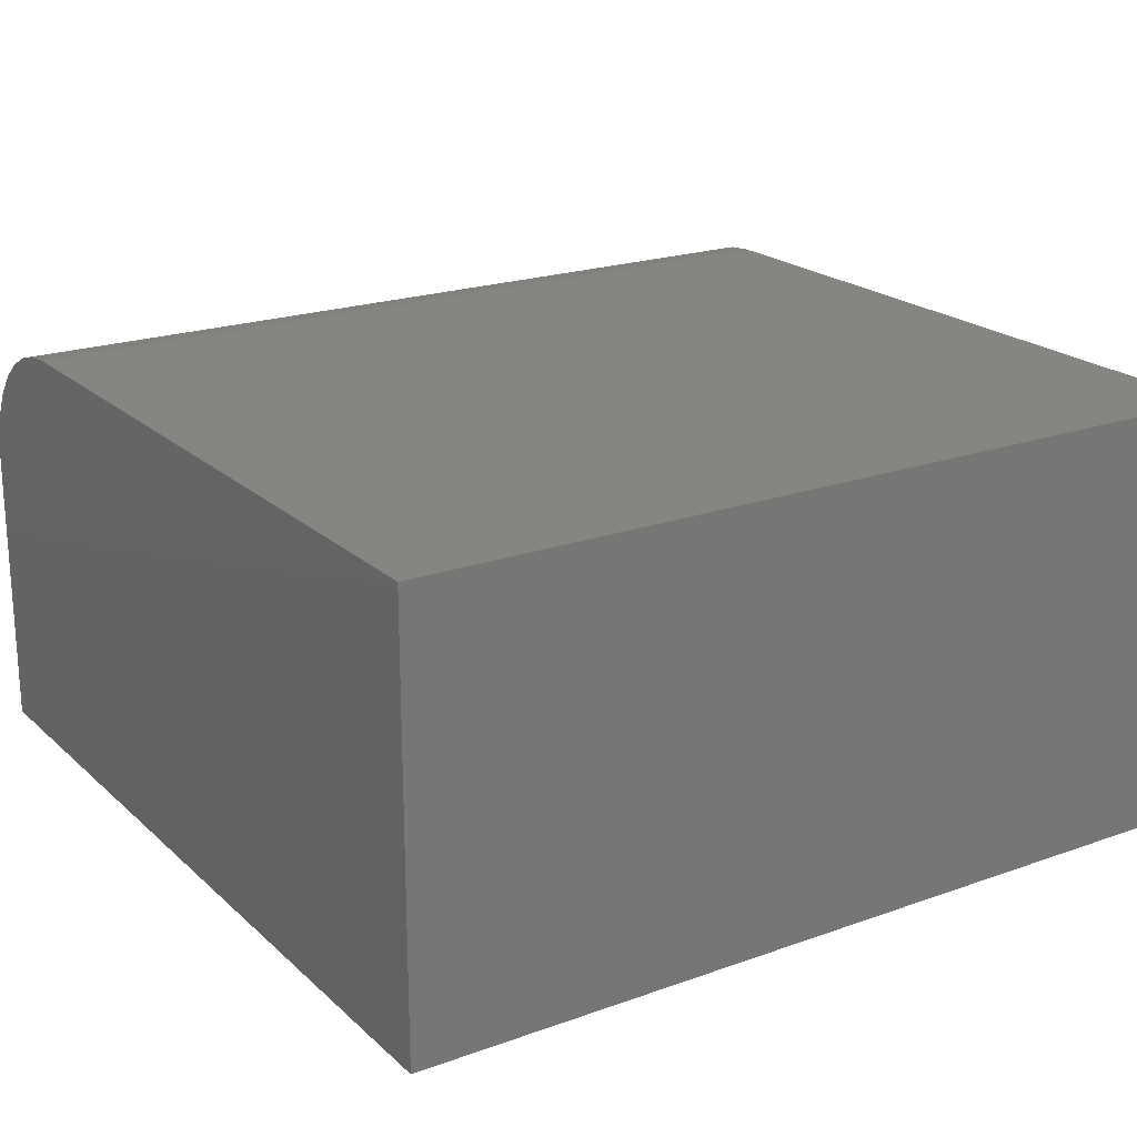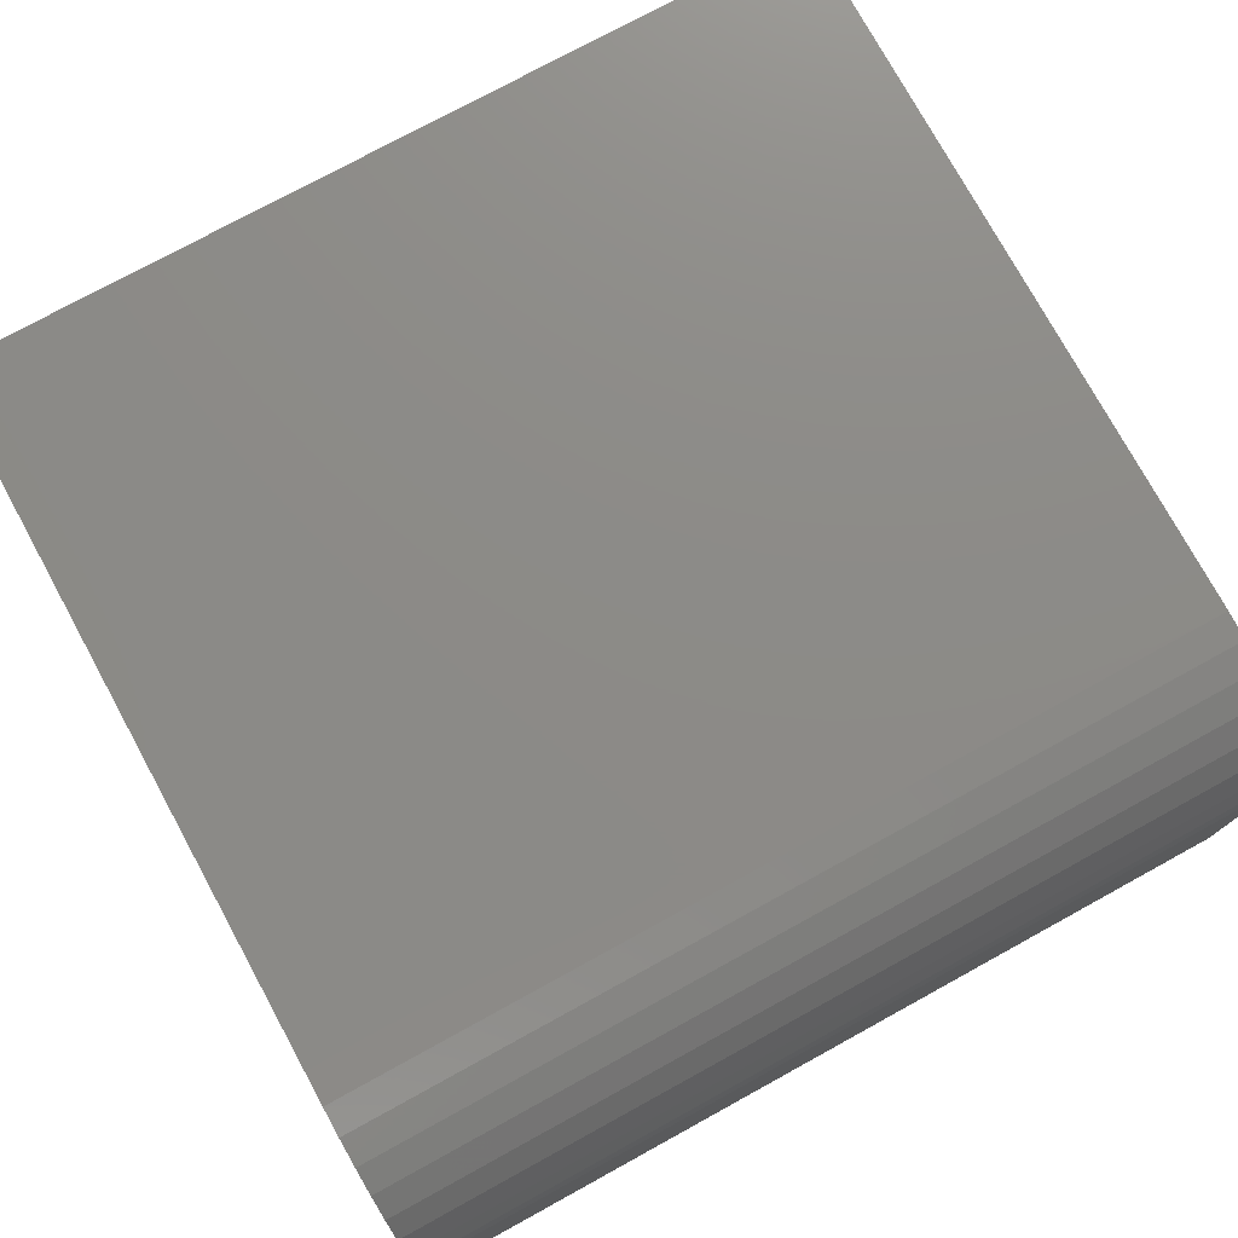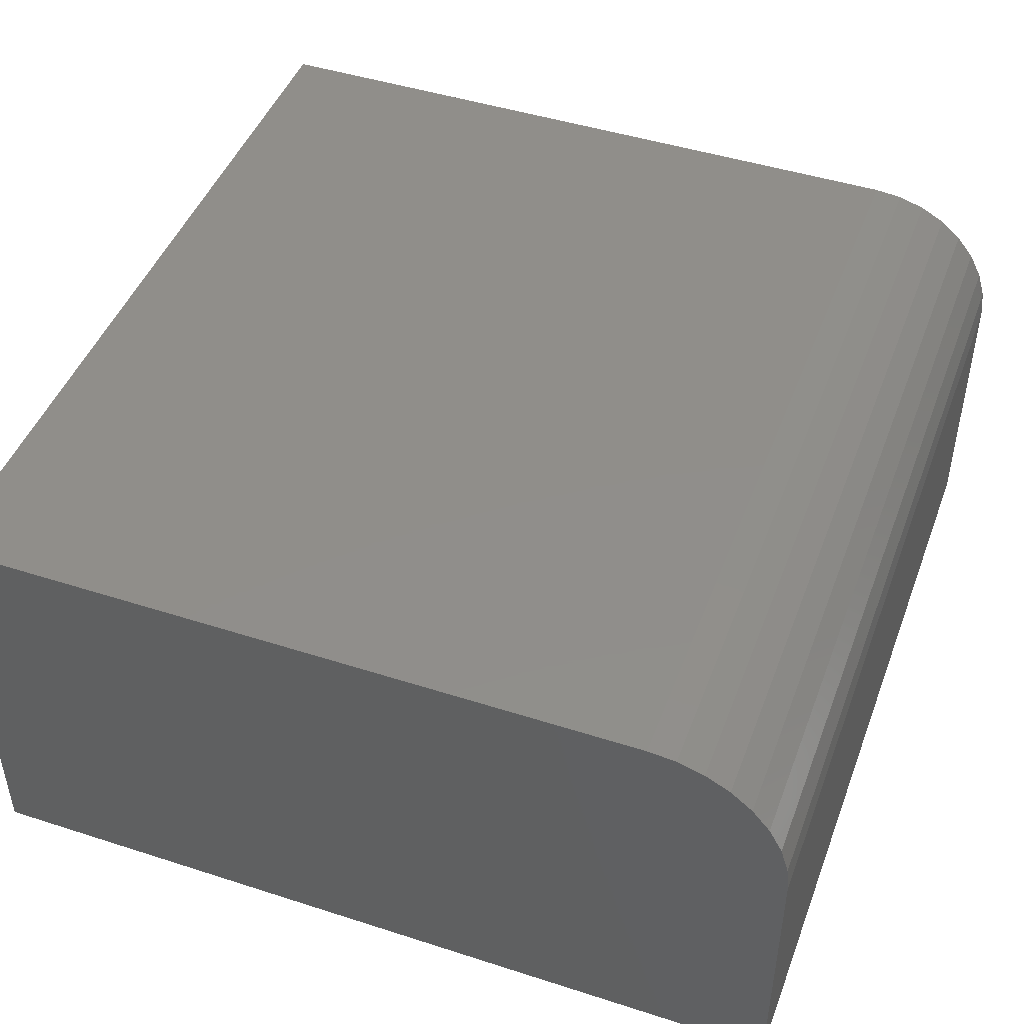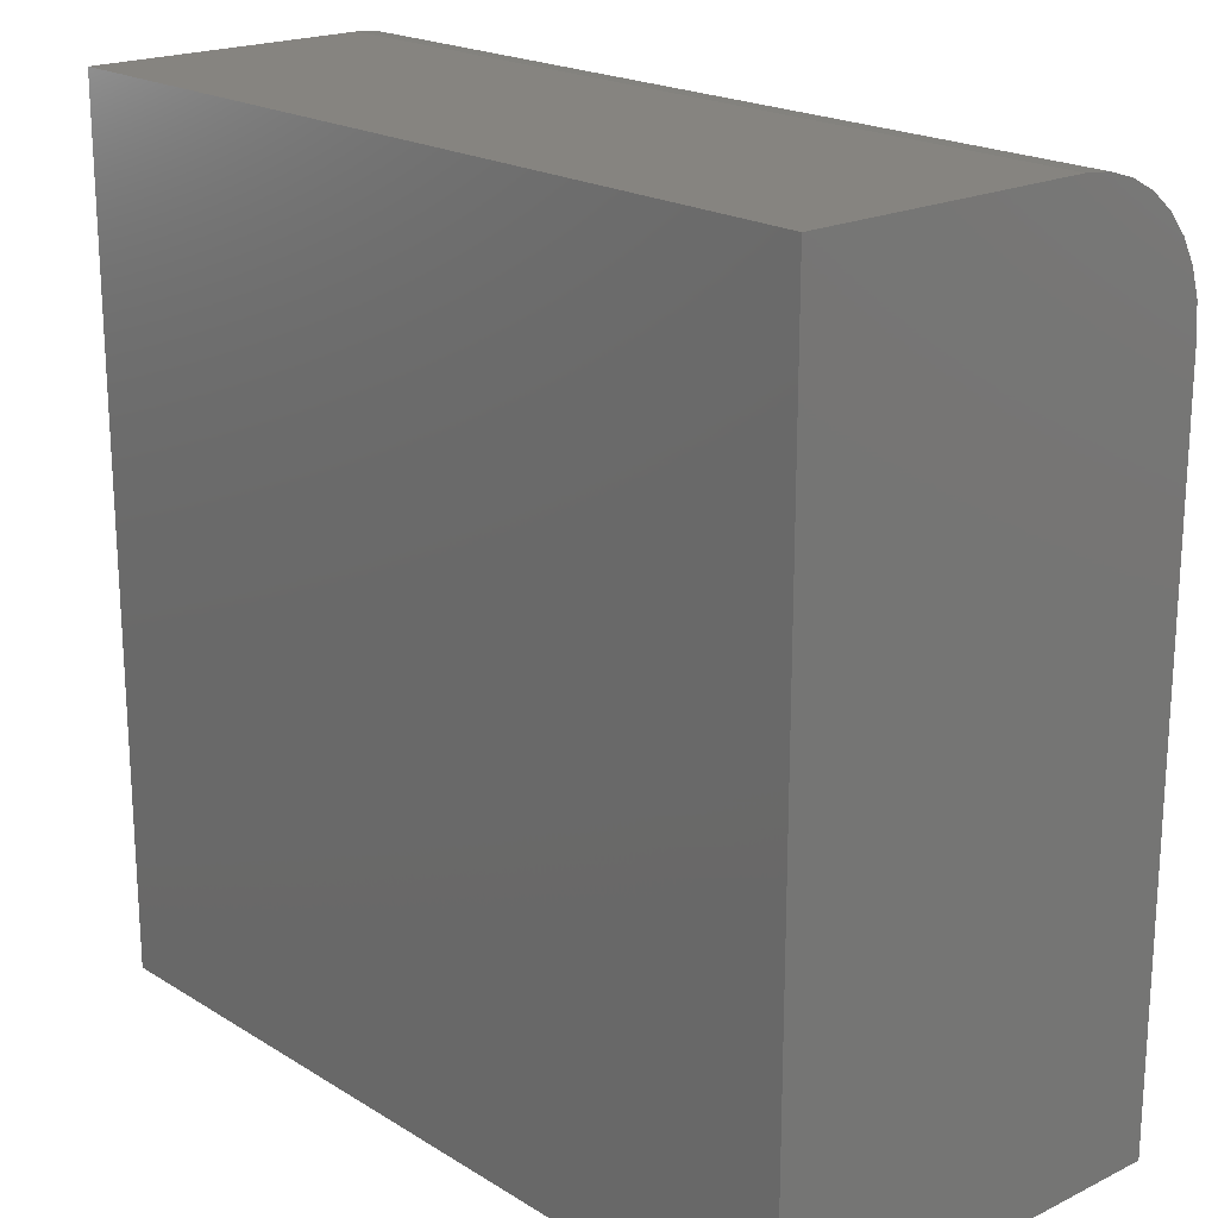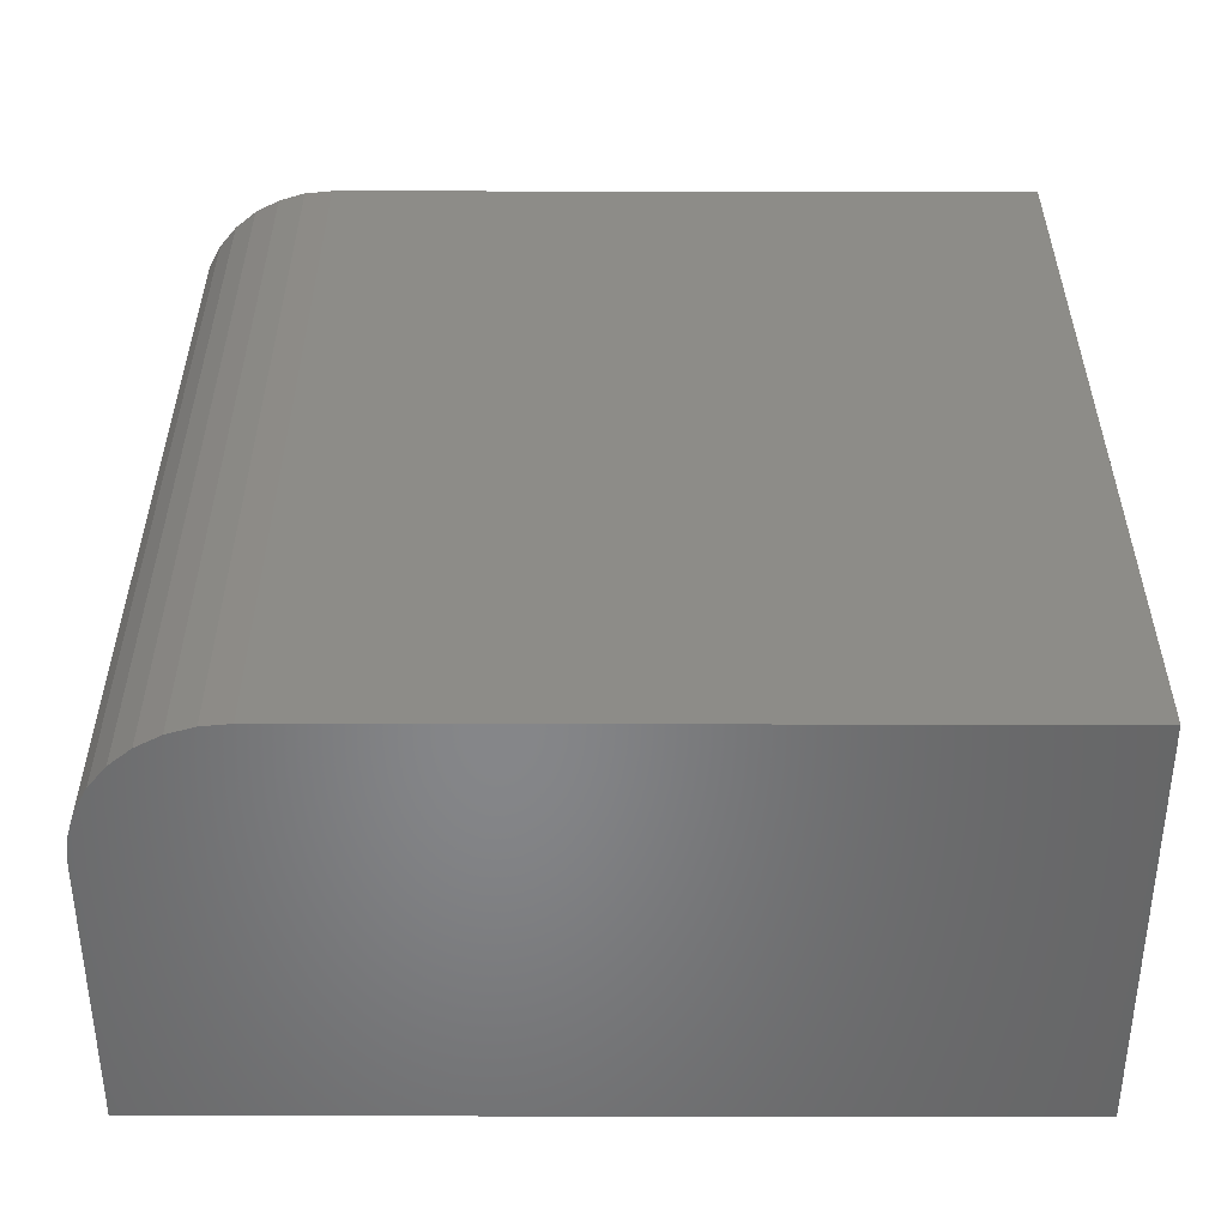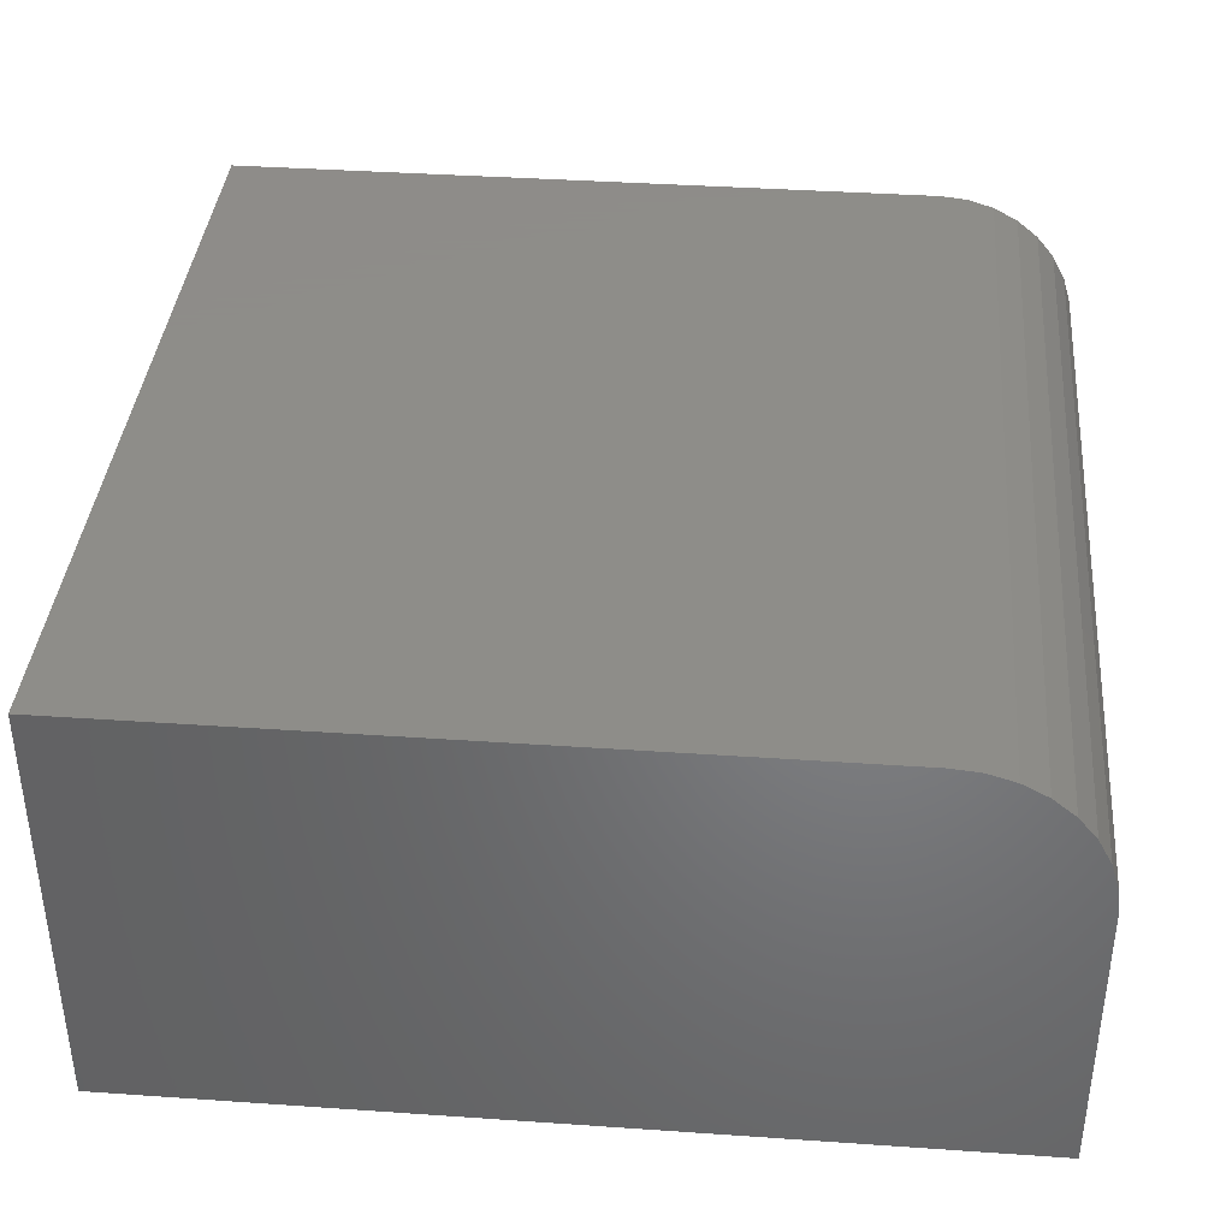
<metadata>
{"format":"stl","ext":"stl","renderer":"f3d","projection":"perspective","resolution":1024,"background":"white","views":[{"elev":20.8,"azim":-32.8,"up":"+Z"},{"elev":76.4,"azim":151.3,"up":"+Z"},{"elev":46.2,"azim":110.2,"up":"+Z"},{"elev":20.0,"azim":-131.7,"up":"+Y"},{"elev":36.6,"azim":-89.9,"up":"+Z"},{"elev":38.5,"azim":95.0,"up":"+Z"}]}
</metadata>
<code>
# stl→obj: 24 verts, 44 faces
v 0 0 0.375
v 0.75 0 0.375
v 0 0.625 0.375
v 0.75 0.625 0.375
v 0 0.6494 0.3726
v 0 0.6728 0.3655
v 0 0.6944 0.3539
v 0 0.7134 0.3384
v 0 0.7289 0.3194
v 0 0.7405 0.2978
v 0 0.7476 0.2744
v 0 0.75 0.25
v 0 0.75 0
v 0 0 0
v 0.75 0.75 0.25
v 0.75 0.75 0
v 0.75 0.7476 0.2744
v 0.75 0.7405 0.2978
v 0.75 0.7289 0.3194
v 0.75 0.7134 0.3384
v 0.75 0.6944 0.3539
v 0.75 0.6728 0.3655
v 0.75 0.6494 0.3726
v 0.75 0 0
f 1 2 3
f 3 2 4
f 3 5 6
f 3 6 7
f 3 7 8
f 3 8 9
f 3 9 10
f 3 10 11
f 3 11 12
f 3 12 13
f 3 13 14
f 3 14 1
f 15 16 12
f 12 16 13
f 16 15 17
f 16 17 18
f 16 18 19
f 16 19 20
f 16 20 21
f 16 21 22
f 16 22 23
f 16 23 4
f 16 4 2
f 16 2 24
f 15 12 17
f 17 12 11
f 17 11 18
f 18 11 10
f 18 10 19
f 19 10 9
f 19 9 20
f 20 9 8
f 20 8 21
f 21 8 7
f 21 7 22
f 22 7 6
f 22 6 23
f 23 6 5
f 23 5 4
f 4 5 3
f 14 13 24
f 24 13 16
f 1 14 2
f 2 14 24

</code>
